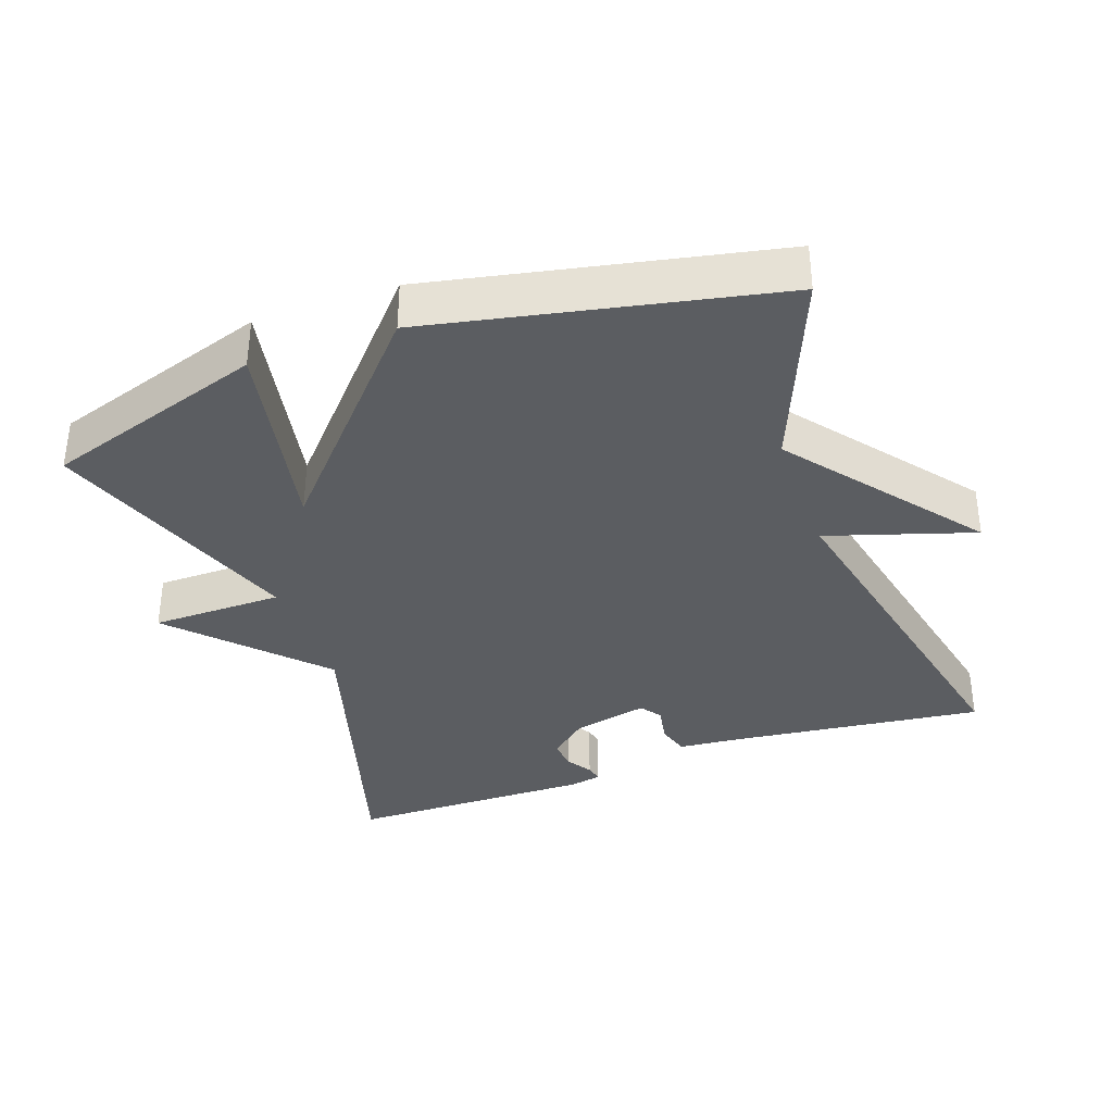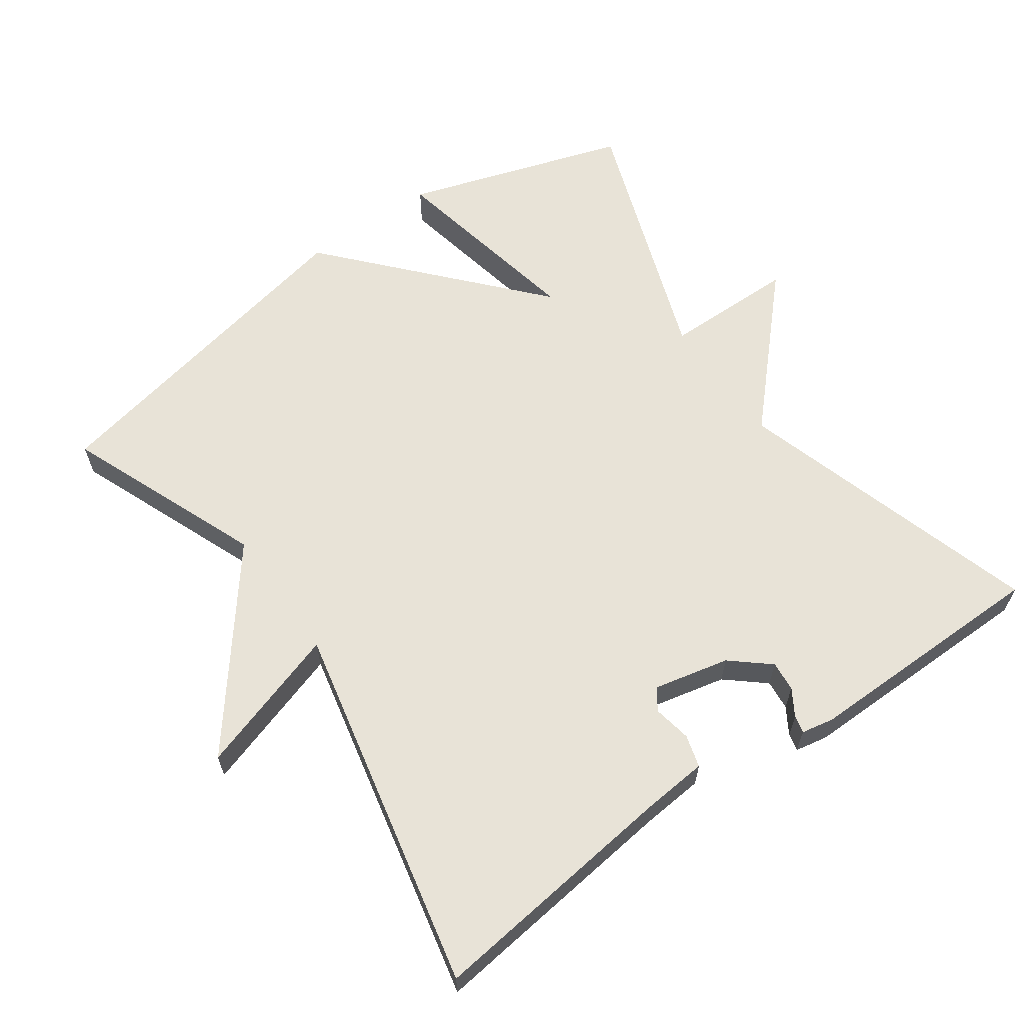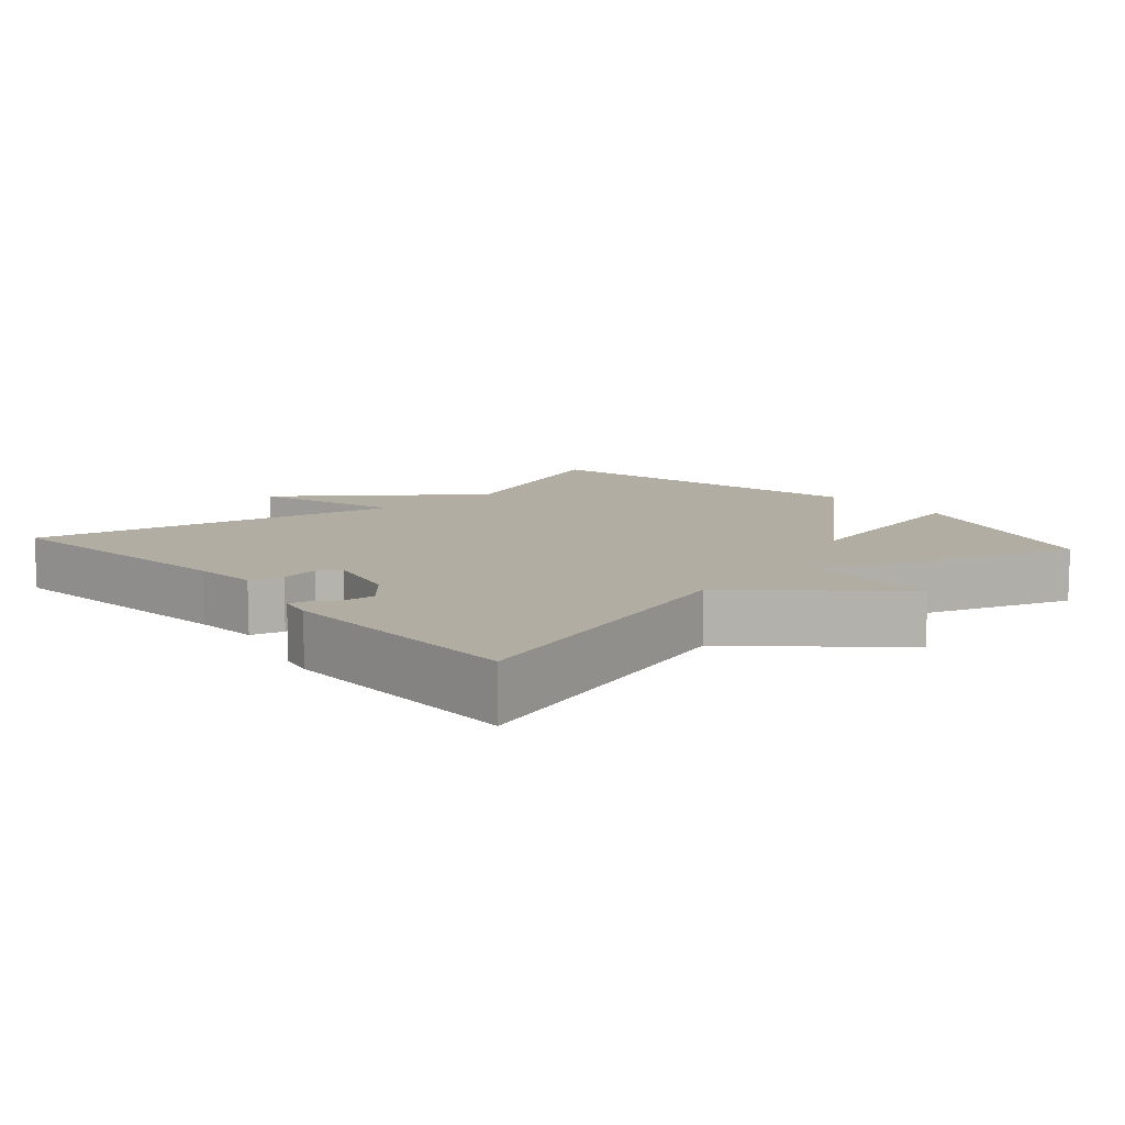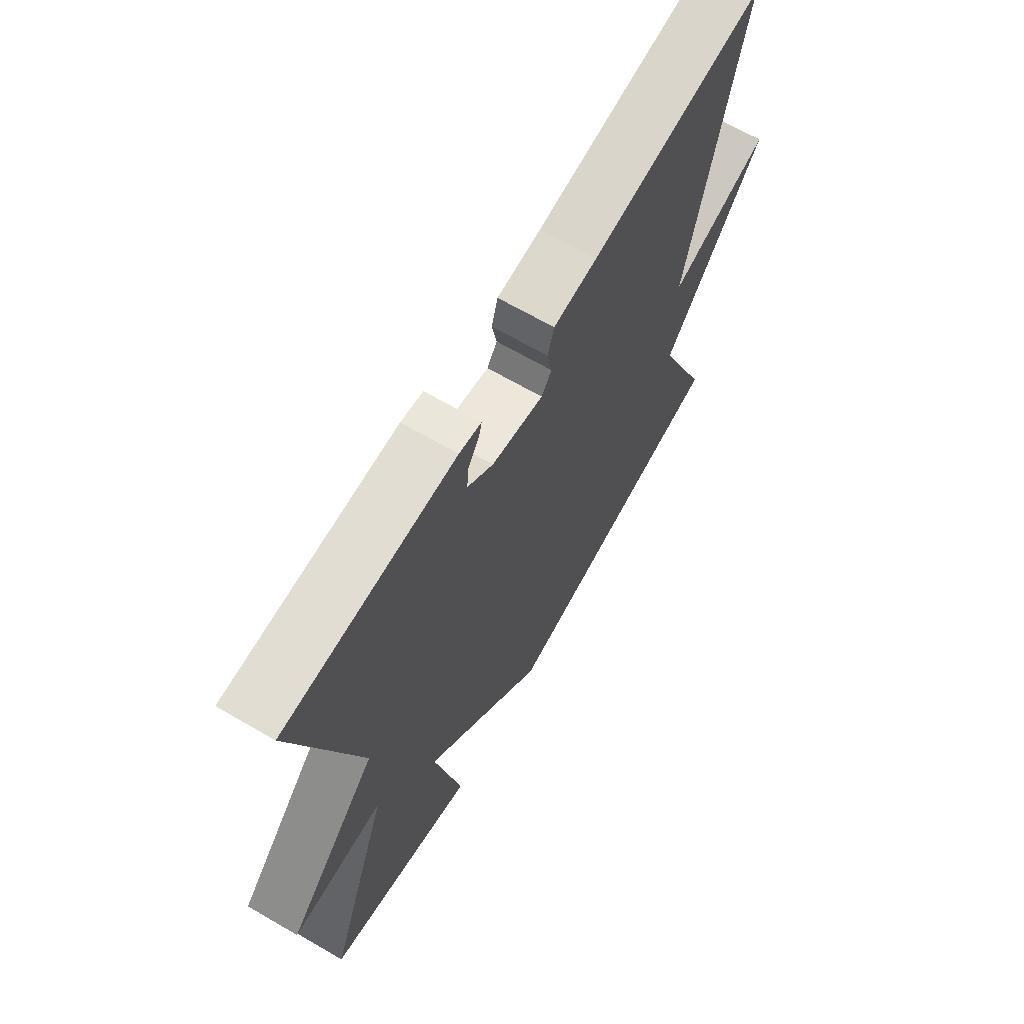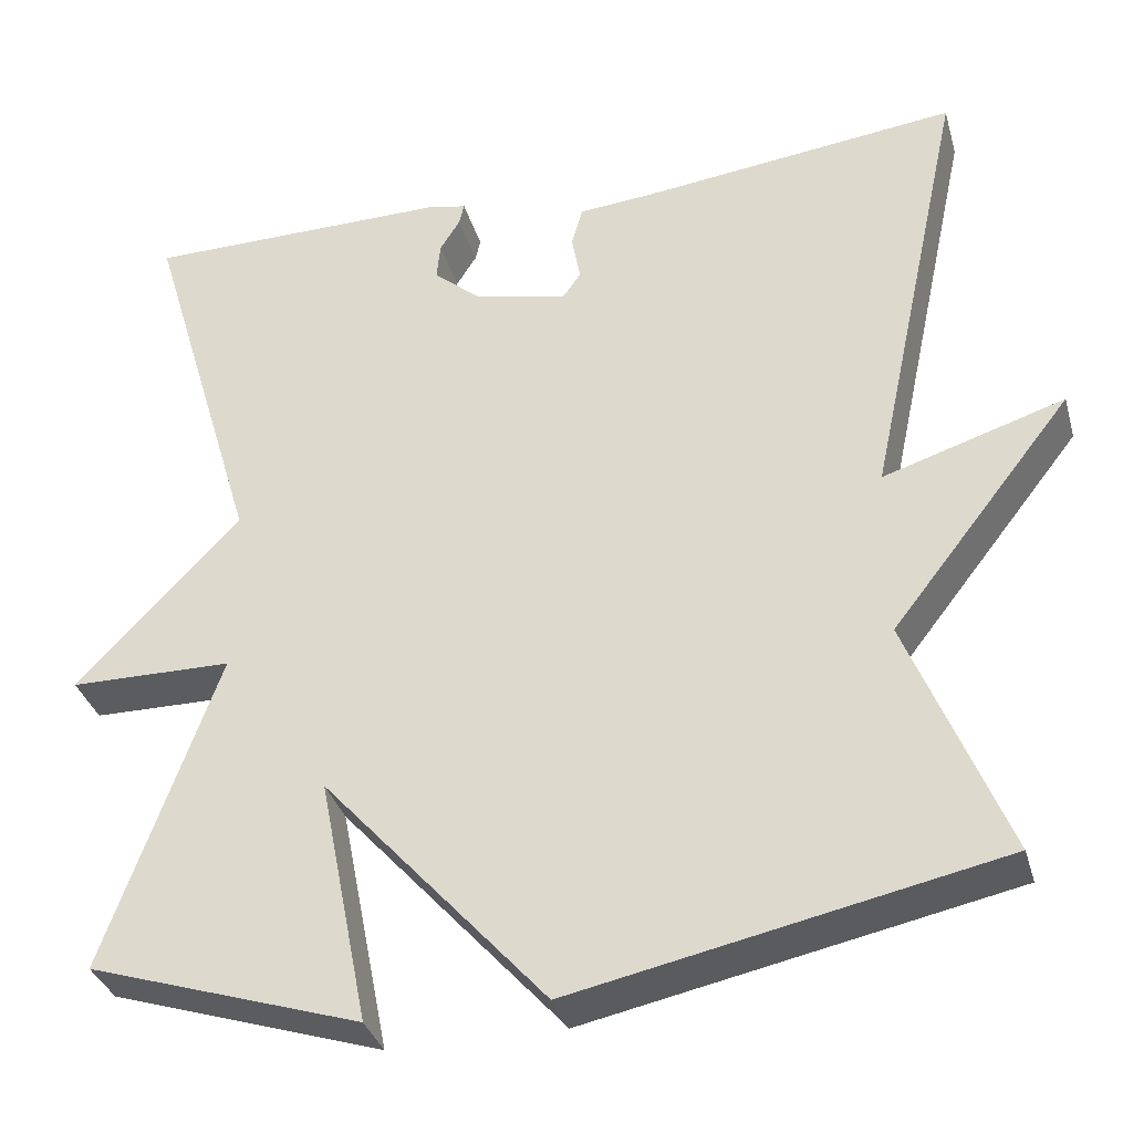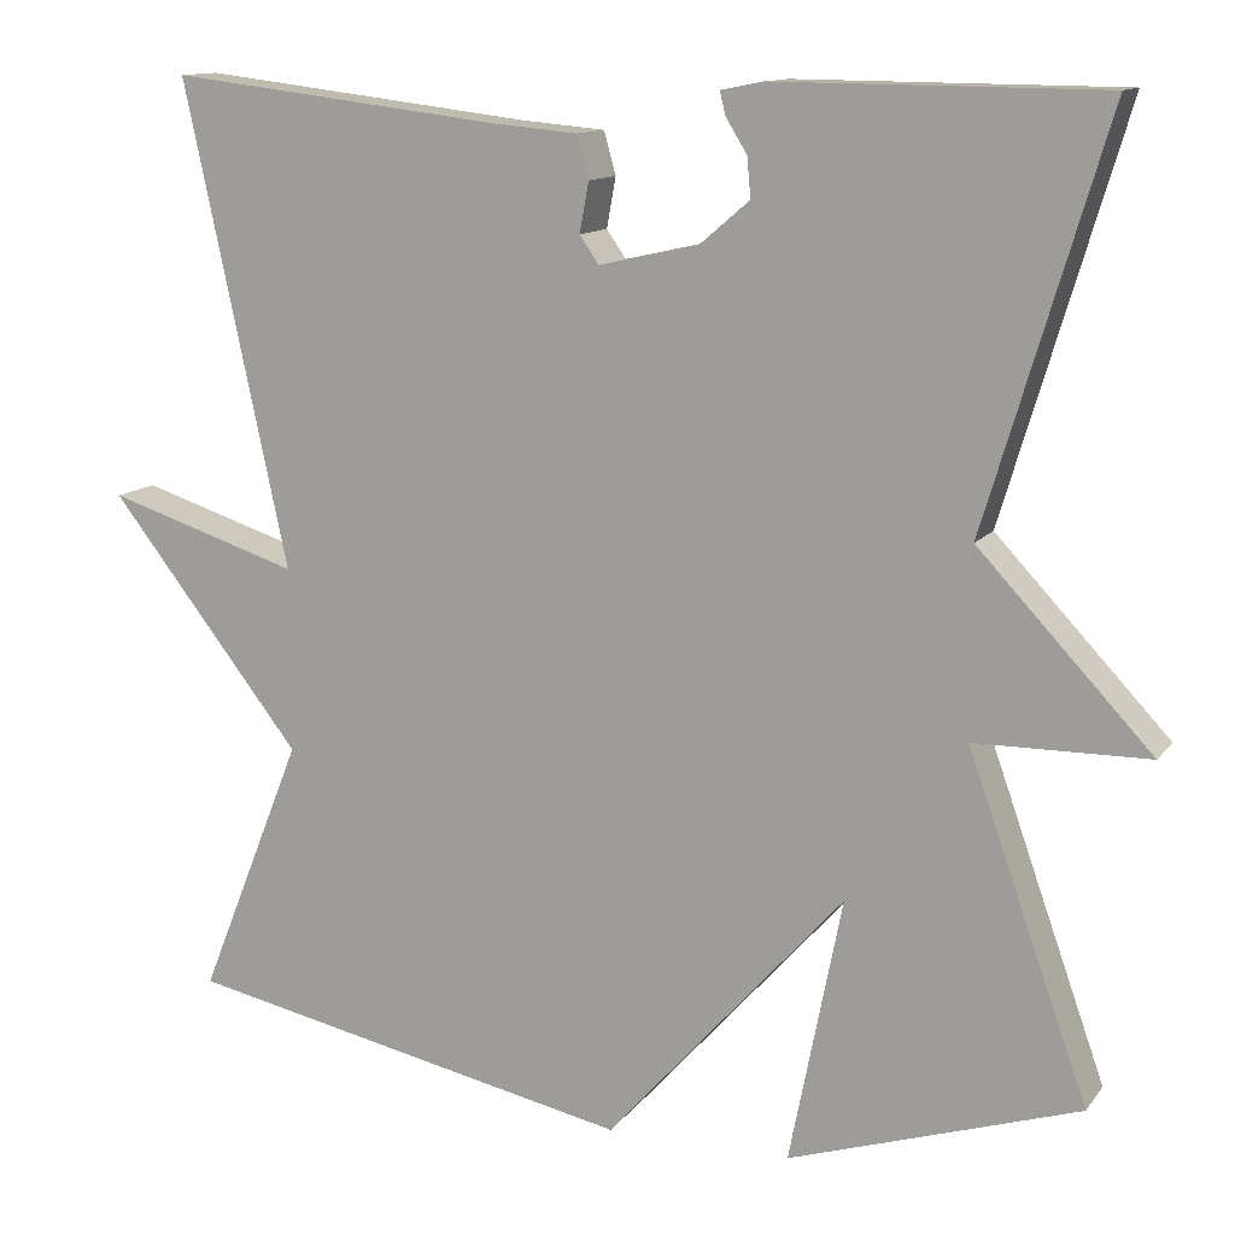
<metadata>
{"format":"obj","ext":"obj","renderer":"f3d","projection":"perspective","resolution":1024,"background":"white","views":[{"elev":-35.8,"azim":-160.4,"up":"+Y"},{"elev":62.2,"azim":-35.3,"up":"+Y"},{"elev":10.6,"azim":48.6,"up":"+Y"},{"elev":67.6,"azim":120.1,"up":"+Z"},{"elev":-34.5,"azim":-164.7,"up":"+Z"},{"elev":12.4,"azim":22.7,"up":"+Z"}]}
</metadata>
<code>
v 0.5 0.07 -0.5
v 0.187 0.07 -0.601
v 0.244 0.07 -0.314
v -0.013 0.07 -0.601
v -0.5 0.07 -0.5
v -0.388 0.07 -0.22
v -0.596 0.07 0.046
v -0.388 0.07 -0.02
v -0.5 0.07 0.5
v -0.14 0.07 0.457
v -0.049 0.07 0.449
v -0.036 0.07 0.403
v -0.046 0.07 0.349
v -0.025 0.07 0.319
v 0.082 0.07 0.343
v 0.136 0.07 0.389
v 0.132 0.07 0.432
v 0.109 0.07 0.469
v 0.103 0.07 0.494
v 0.149 0.07 0.503
v 0.5 0.07 0.5
v 0.37 0.07 0.065
v 0.557 0.07 -0.133
v 0.37 0.07 -0.135
v 0.5 0 -0.5
v 0.187 0 -0.601
v 0.244 0 -0.314
v -0.013 0 -0.601
v -0.5 0 -0.5
v -0.388 0 -0.22
v -0.596 0 0.046
v -0.388 0 -0.02
v -0.5 0 0.5
v -0.14 0 0.457
v -0.049 0 0.449
v -0.036 0 0.403
v -0.046 0 0.349
v -0.025 0 0.319
v 0.082 0 0.343
v 0.136 0 0.389
v 0.132 0 0.432
v 0.109 0 0.469
v 0.103 0 0.494
v 0.149 0 0.503
v 0.5 0 0.5
v 0.37 0 0.065
v 0.557 0 -0.133
v 0.37 0 -0.135
f 22 23 24
f 20 21 22
f 19 20 22
f 18 19 22
f 17 18 22
f 16 17 22 24
f 15 16 24 1
f 10 11 12 13
f 10 13 14
f 9 10 14
f 8 9 14
f 6 7 8
f 6 8 14 15
f 5 6 15
f 4 5 15
f 3 4 15
f 1 2 3
f 1 3 15
f 48 47 46
f 46 45 44
f 46 44 43
f 46 43 42
f 46 42 41
f 48 46 41 40
f 25 48 40 39
f 37 36 35 34
f 38 37 34
f 38 34 33
f 38 33 32
f 32 31 30
f 39 38 32 30
f 39 30 29
f 39 29 28
f 39 28 27
f 27 26 25
f 39 27 25
f 1 25 26 2
f 2 26 27 3
f 3 27 28 4
f 4 28 29 5
f 5 29 30 6
f 6 30 31 7
f 7 31 32 8
f 8 32 33 9
f 9 33 34 10
f 10 34 35 11
f 11 35 36 12
f 12 36 37 13
f 13 37 38 14
f 14 38 39 15
f 15 39 40 16
f 16 40 41 17
f 17 41 42 18
f 18 42 43 19
f 19 43 44 20
f 20 44 45 21
f 21 45 46 22
f 22 46 47 23
f 23 47 48 24
f 24 48 25 1

</code>
